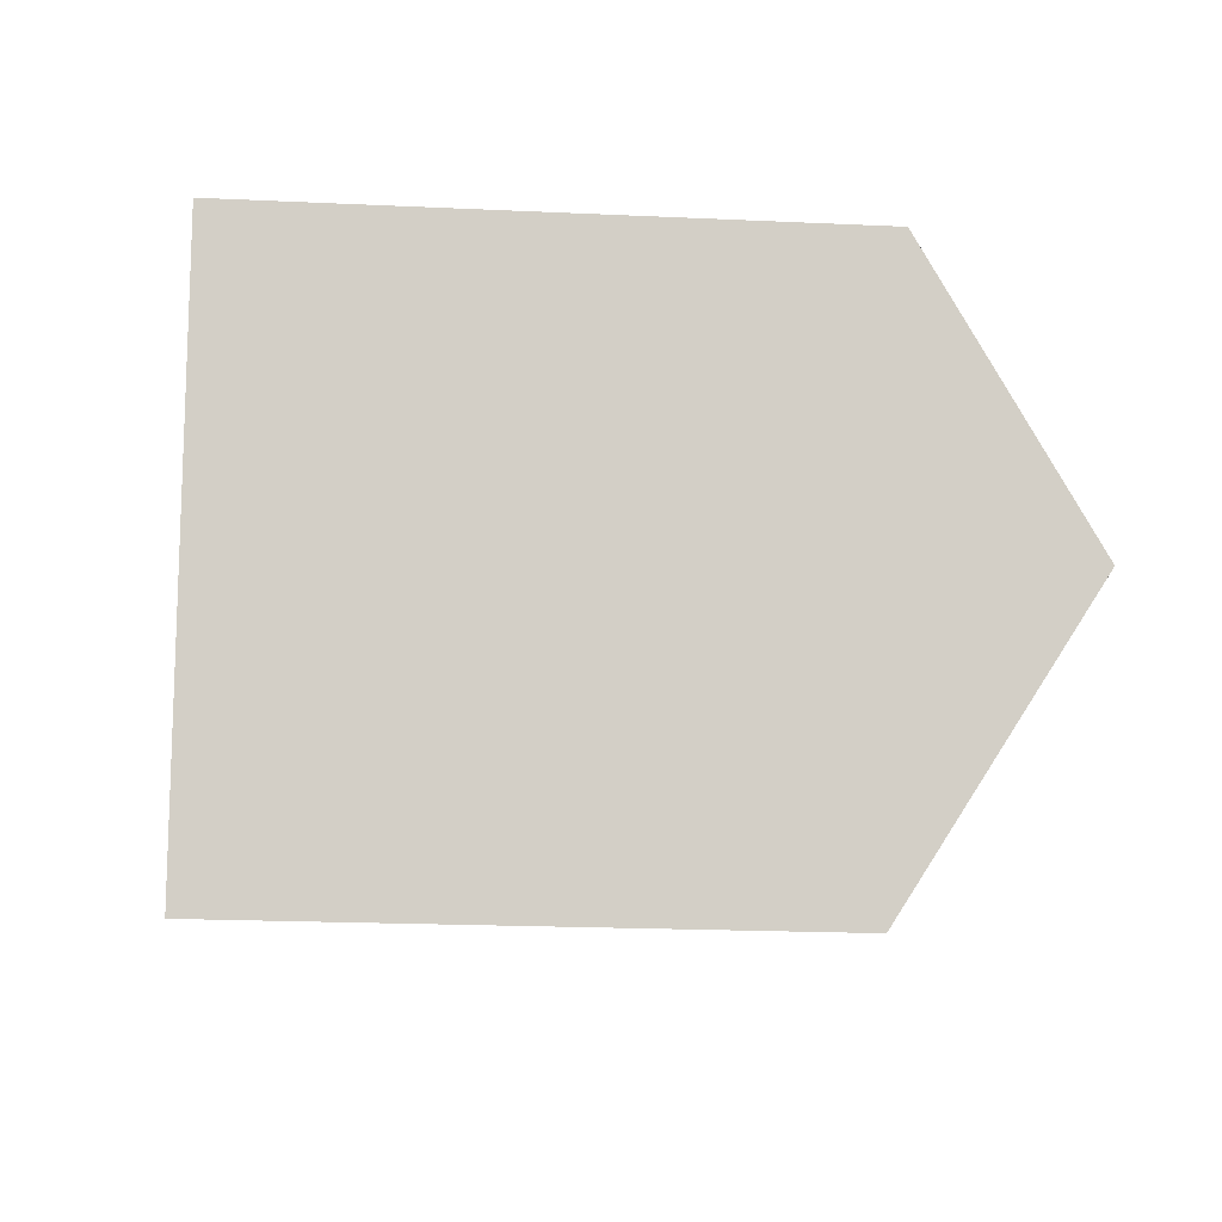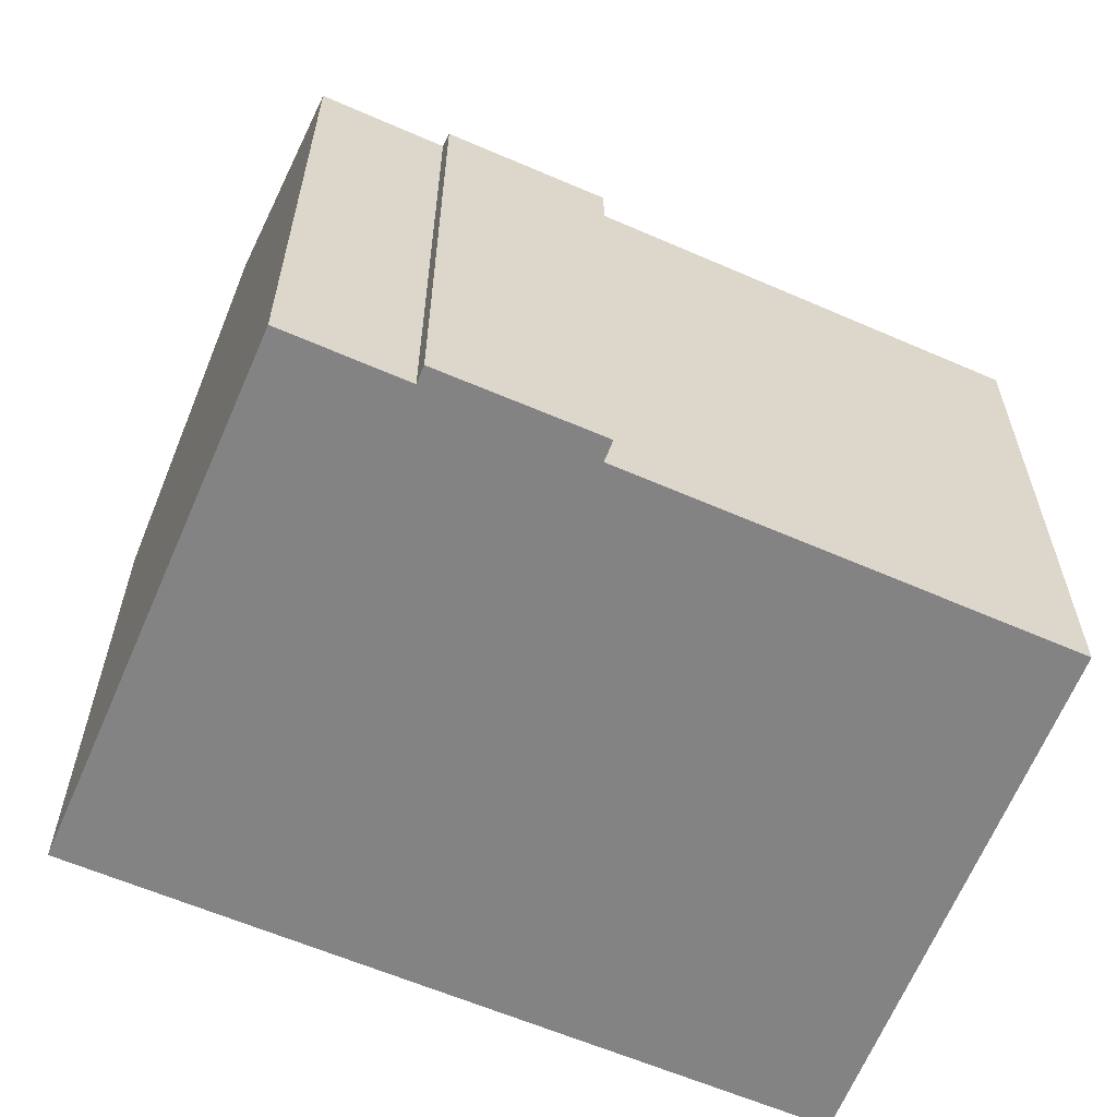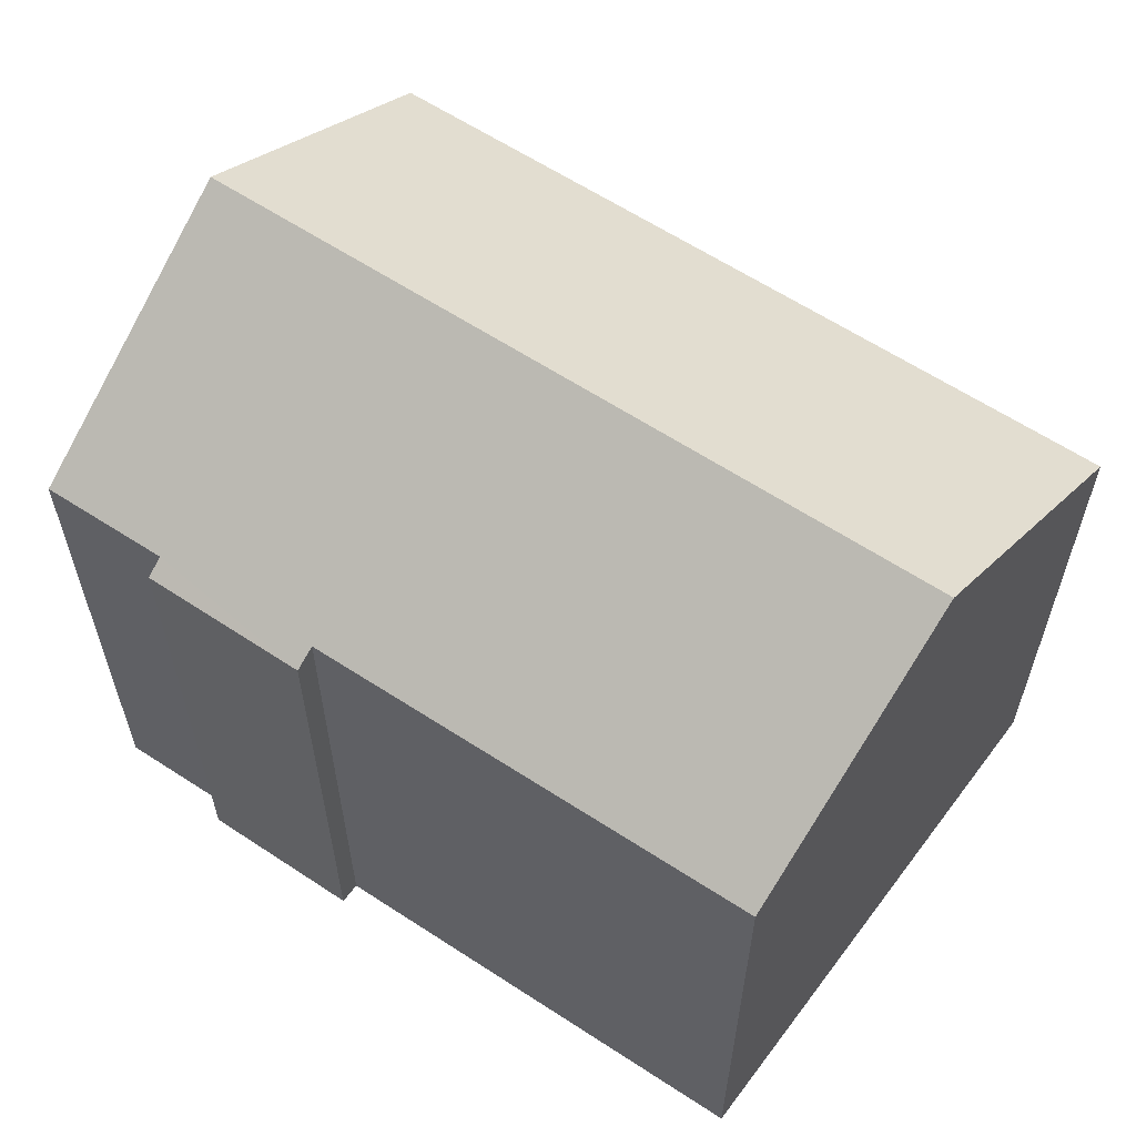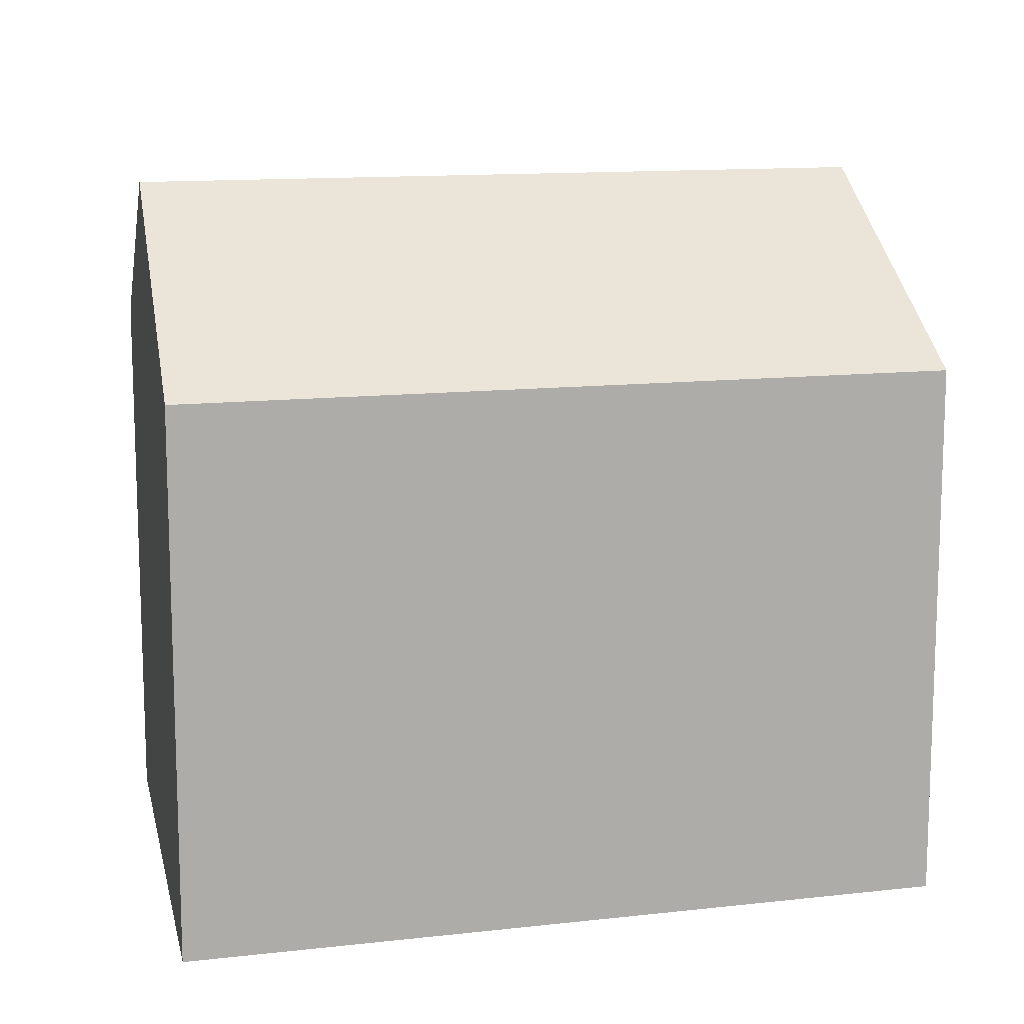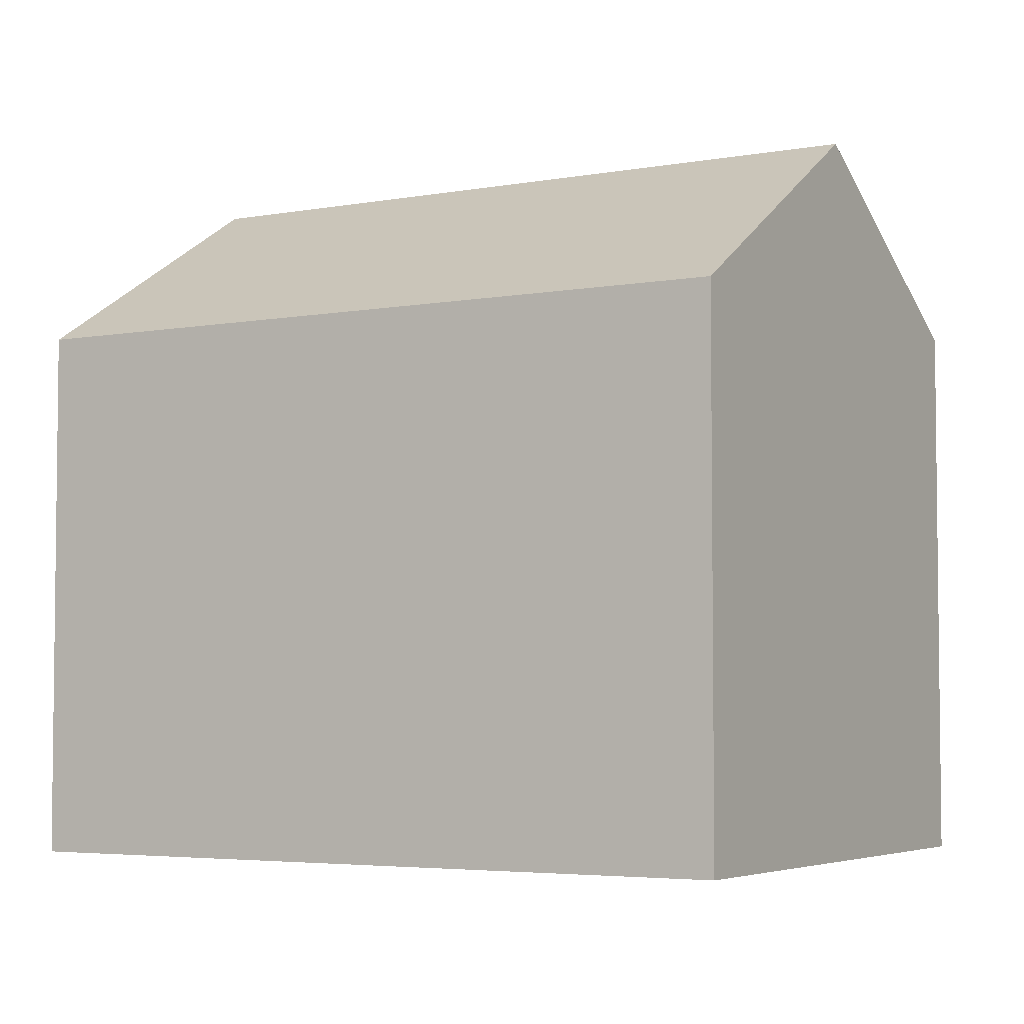
<metadata>
{"format":"obj","ext":"obj","renderer":"f3d","projection":"perspective","resolution":1024,"background":"white","views":[{"elev":-19.7,"azim":85.0,"up":"+Z"},{"elev":-61.2,"azim":-9.2,"up":"+Y"},{"elev":61.3,"azim":48.5,"up":"+Y"},{"elev":12.6,"azim":179.8,"up":"+Y"},{"elev":-4.3,"azim":-134.7,"up":"+Y"}]}
</metadata>
<code>
v  1.755 17.82 6.885
v  21.25 13.77 8.547
v  19.92 17.82 2.146
v  10.39 13.74 11.43
v  10.5 13.41 11.95
v  6.434 13.7 12.53
v  3.401 13.69 13.34
v  6.534 13.42 12.97
v  18.58 13.72 -4.326
v  18.48 13.41 -4.819
v  18.17 13.41 -4.74
v  0.151 13.79 0.592
v  0 13.41 8.212e-16
v  6.534 -7.943e-16 12.97
v  10.5 -7.316e-16 11.95
v  21.25 -5.234e-16 8.547
v  10.39 -6.998e-16 11.43
v  6.434 -7.674e-16 12.53
v  3.401 -8.169e-16 13.34
v  18.48 2.951e-16 -4.819
v  19.92 -1.314e-16 2.146
v  18.58 2.649e-16 -4.326
v  0 0 0
v  18.17 2.902e-16 -4.74
v  0.151 -3.625e-17 0.592
v  1.755 -4.216e-16 6.885
g defaultobject
f 1 2 3
f 2 1 4
f 4 1 5
f 5 1 6
f 6 1 7
f 8 5 6
f 9 1 3
f 1 9 10
f 1 10 11
f 1 11 12
f 12 11 13
f 14 5 8
f 5 14 15
f 4 16 2
f 16 4 17
f 7 18 6
f 18 7 19
f 5 17 4
f 17 5 15
f 16 3 2
f 3 16 9
f 9 16 10
f 10 16 20
f 20 16 21
f 20 21 22
f 20 11 10
f 11 20 13
f 13 20 23
f 23 20 24
f 12 7 1
f 7 12 13
f 7 13 23
f 7 23 19
f 19 23 25
f 19 25 26
f 18 8 6
f 8 18 14
f 14 18 15
f 22 24 20
f 24 22 21
f 24 21 23
f 23 21 16
f 23 16 17
f 23 17 15
f 23 15 18
f 23 18 25
f 25 18 19
f 25 19 26

</code>
